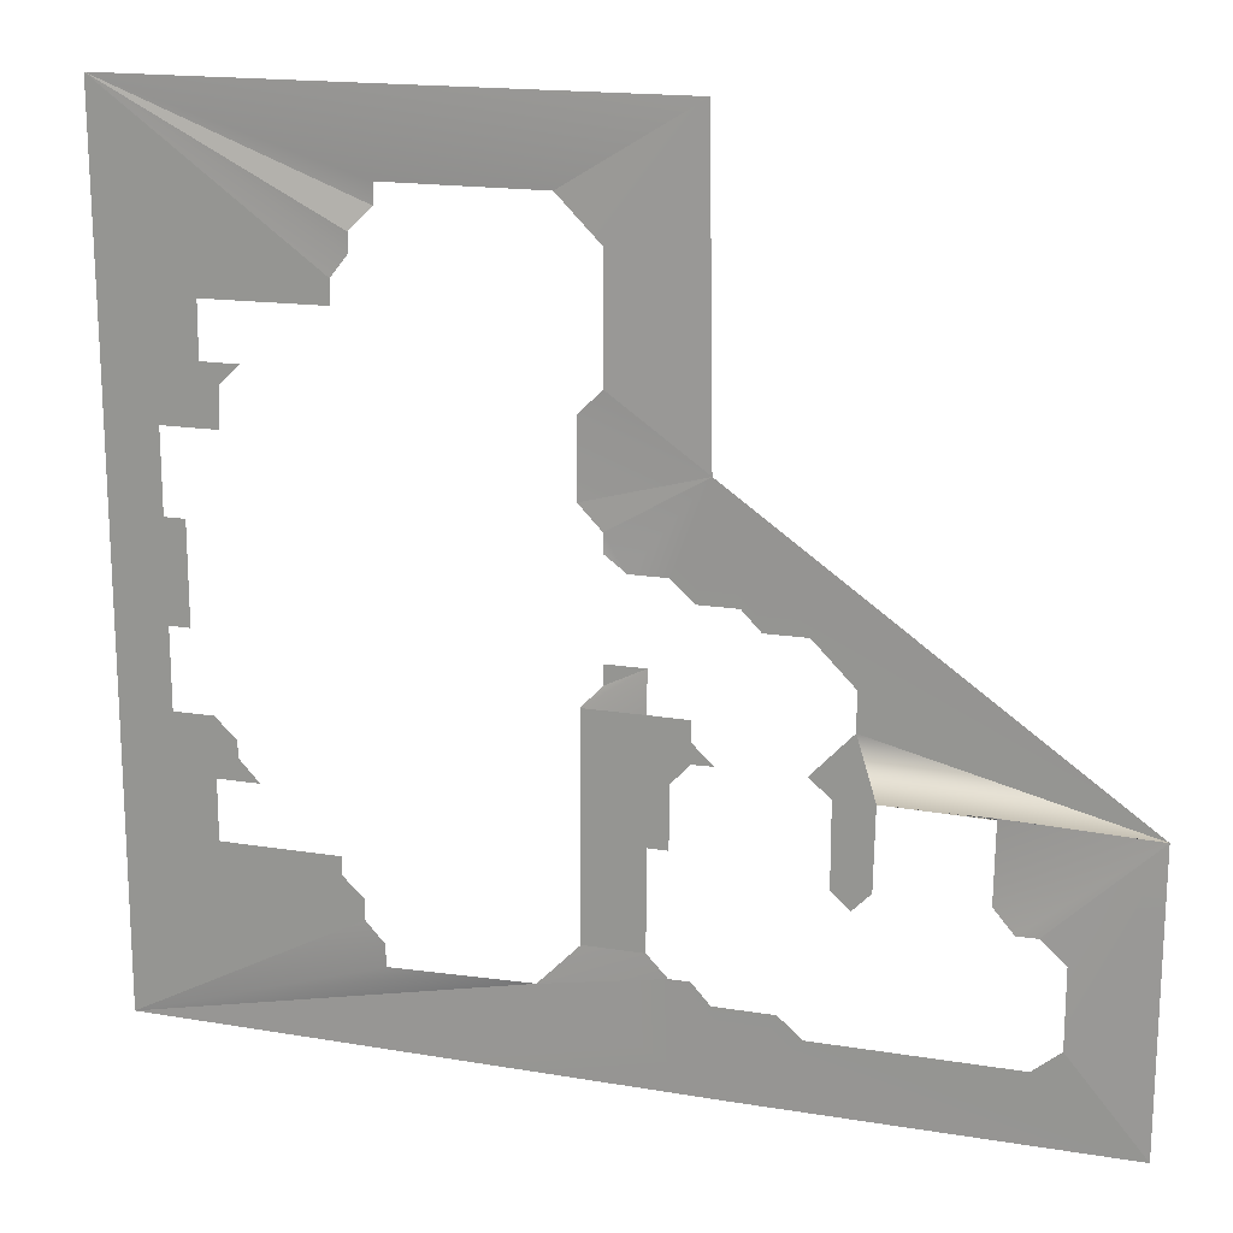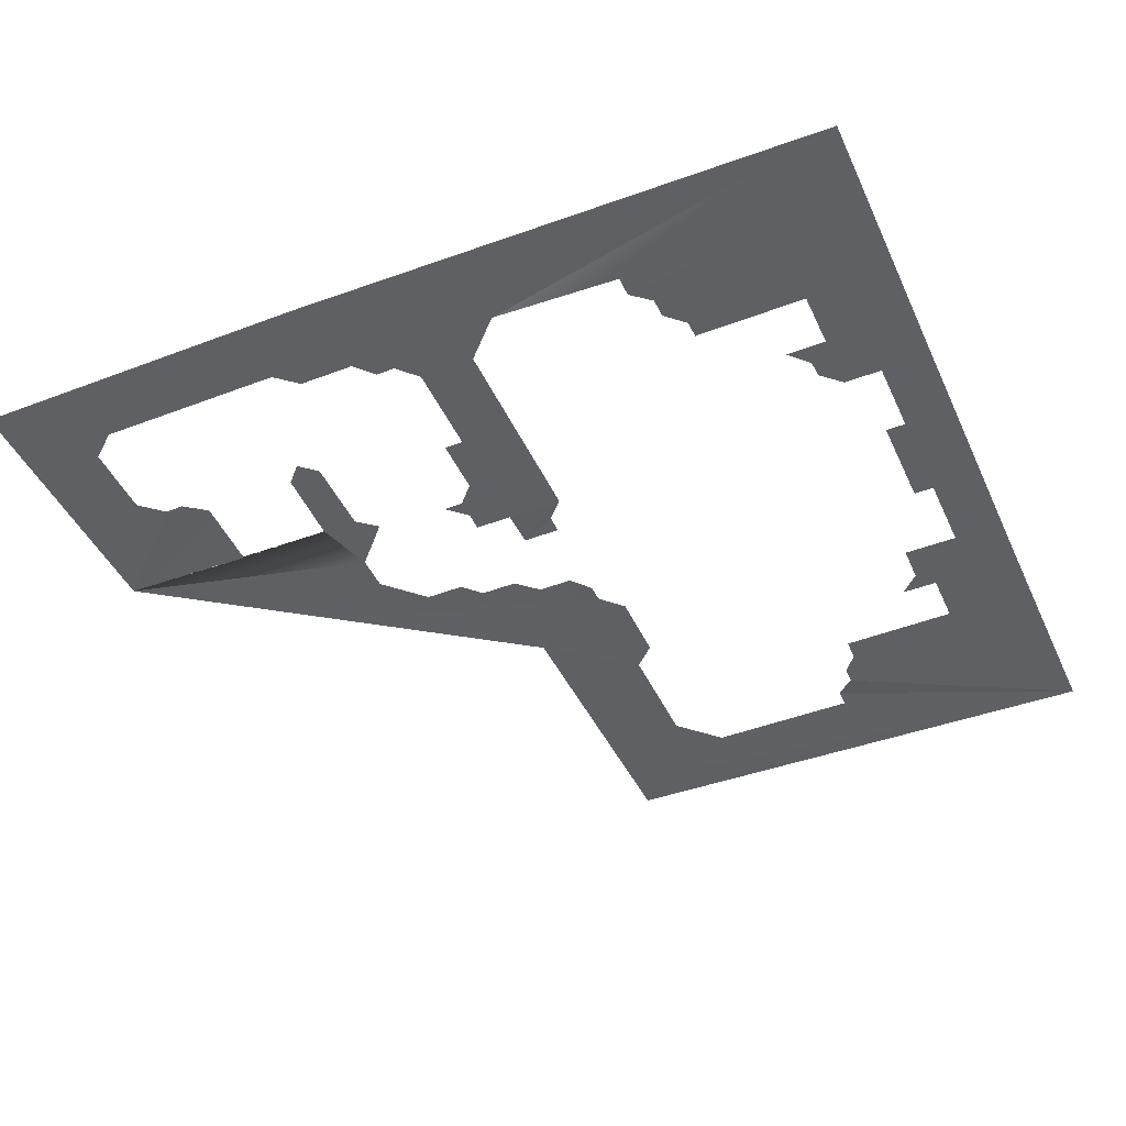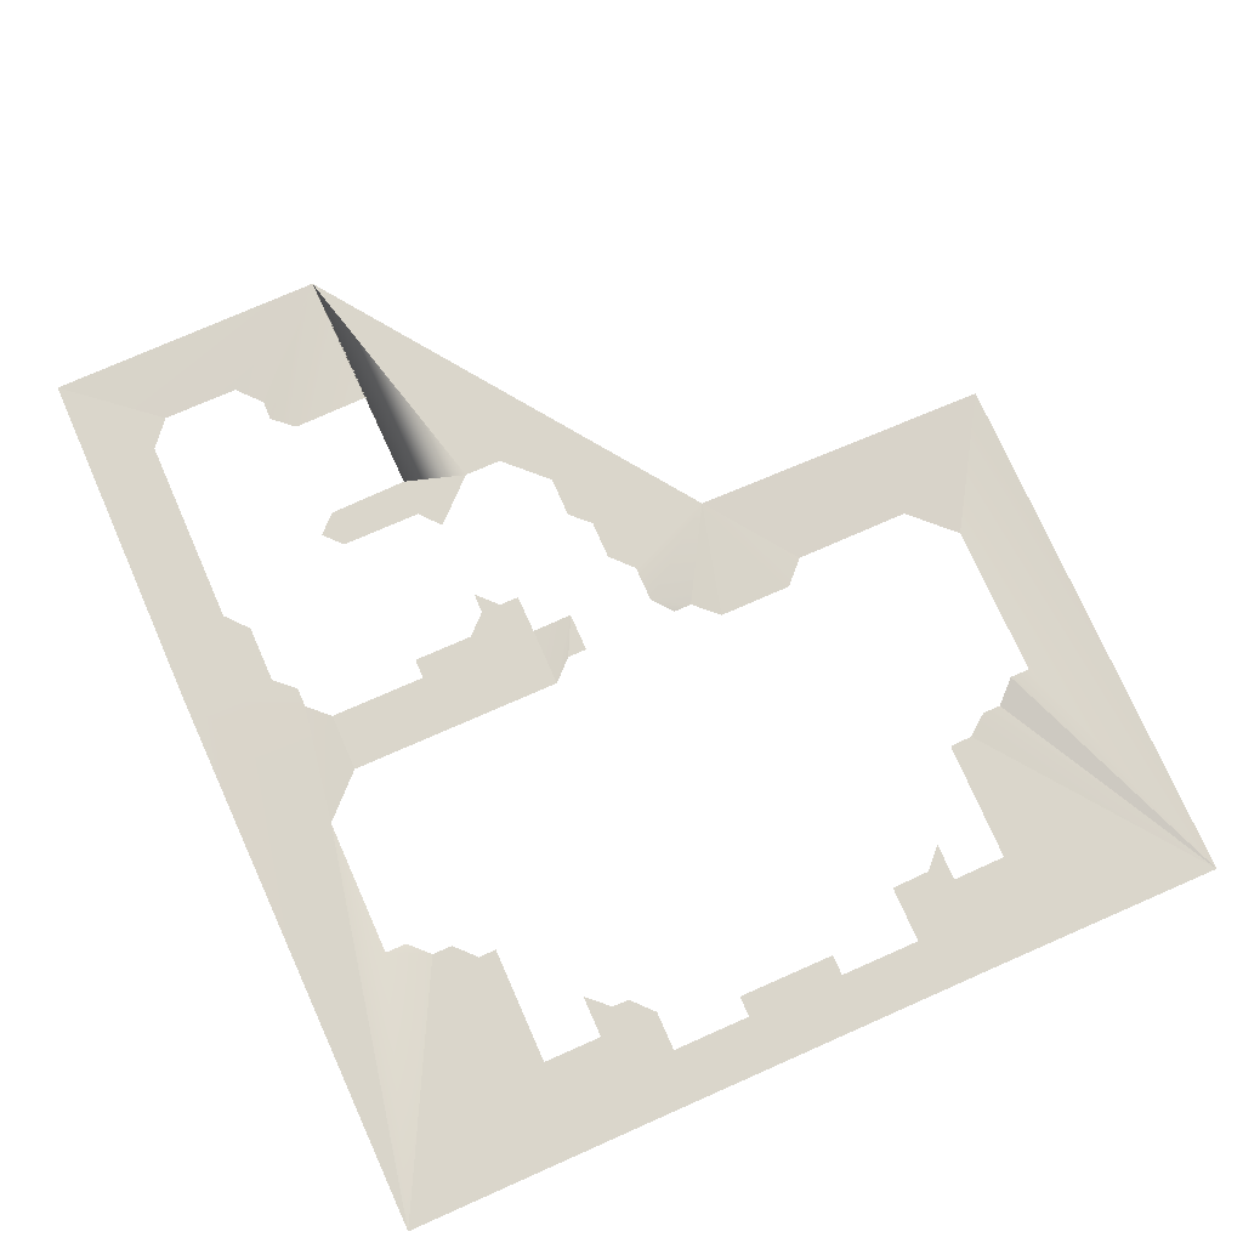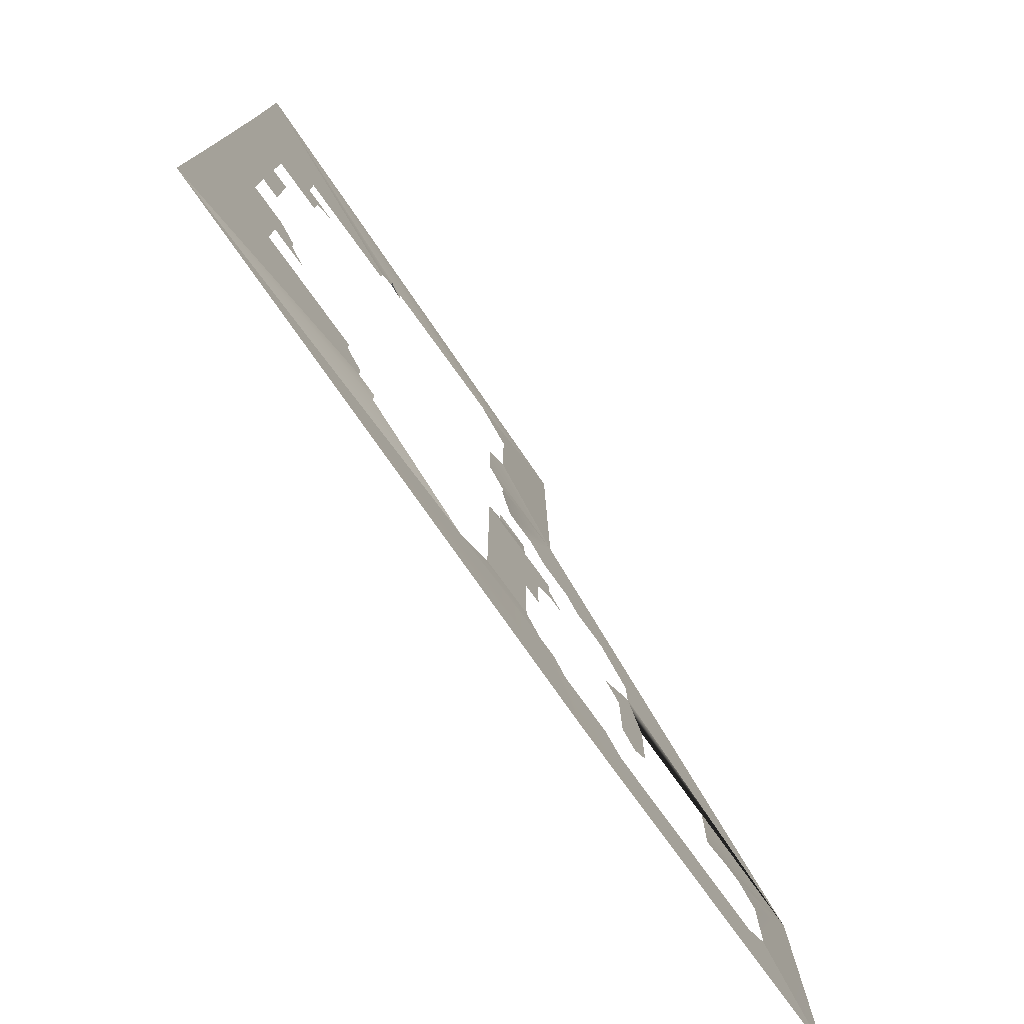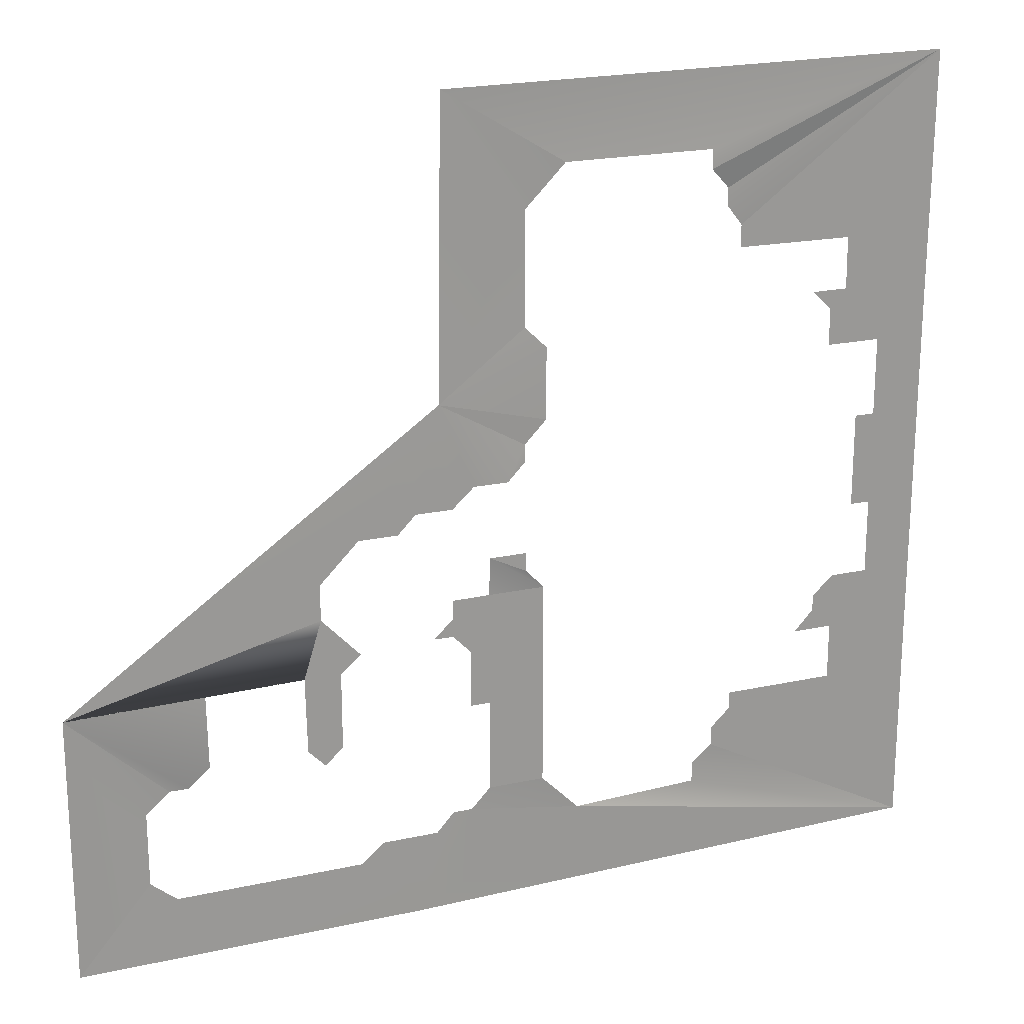
<metadata>
{"format":"obj","ext":"obj","renderer":"f3d","projection":"perspective","resolution":1024,"background":"white","views":[{"elev":17.5,"azim":17.9,"up":"+Z"},{"elev":-45.2,"azim":-156.2,"up":"+Y"},{"elev":73.8,"azim":-113.8,"up":"+Y"},{"elev":-77.1,"azim":-54.2,"up":"+Z"},{"elev":20.9,"azim":158.5,"up":"+Z"}]}
</metadata>
<code>
o DungeonBorder
g DungeonBorder
v 7.988 5.31 8.47
v 36.31 5.31 7.641
v -12.37 5.31 8.47
v -16.15 5.31 20.72
v 7.756 5.31 -7.351
v -20.02 5.31 8.47
v -20.02 5.31 -7.861
v -12.68 5.31 -7.552
v -16.27 5.31 -11.3
v -24.29 5.31 12.06
v -16.15 5.31 28.27
v -24.31 5.31 36.53
v -41.44 5.311 62.66
v -32.55 5.31 36.53
v -36.34 5.311 40.41
v -44.15 5.311 40.41
v -48.72 5.311 44.61
v -56.04 5.311 44.61
v -60.03 4.395 51.81
v -60.03 4.395 48.08
v -64.61 4.395 56.57
v -64.61 4.395 71.67
v -59.94 4.396 76.19
v -59.94 4.396 99.94
v -42.39 5.311 124.7
v -68.44 4.396 108.6
v -151.3 2.888 124.7
v -99.96 4.396 108.6
v -99.96 4.396 104.5
v -104.2 3.173 100.2
v -104.2 3.173 96.45
v -107.6 2.888 92.18
v -107.7 2.888 87.49
v -132.2 2.888 87.3
v -151.1 2.888 75.56
v -132.3 2.888 76.36
v -128.8 2.888 72.37
v -140.4 2.888 64.51
v -128.9 2.888 64.51
v -124.6 2.888 76.34
v -151.1 2.889 4.854
v -140.4 2.888 48.03
v -140.4 2.888 28.04
v -136.1 2.888 28.04
v -136.1 2.888 48.03
v -140.4 2.888 12.04
v -151.1 2.889 -48.02
v -132.3 2.889 -11.86
v -132.3 2.889 0.1414
v -132.3 2.889 12.04
v -127.8 2.889 4.472
v -128 2.889 8.016
v -123.8 2.889 0.1414
v -108.5 2.889 -15.49
v -108.5 2.889 -11.86
v -104.4 2.889 -23.57
v -104.4 2.889 -19.47
v -100.3 2.317 -31.87
v -100.3 2.317 -27.52
v -72.39 4.028 -31.96
v 11.96 4.363 -11.66
v 15.98 4.363 -11.58
v 20.91 4.363 -15.94
v 20.91 4.363 -31.47
v 36.31 4.363 -49.69
v 15.49 4.363 -36
v -23.91 4.363 -36
v -36.15 4.363 -49.64
v -28.65 4.363 -31.91
v -40.45 4.363 -31.91
v -44.16 4.363 -27.83
v -48.2 4.364 -27.83
v -52.28 4.364 -23.56
v -64.2 4.364 -23.56
v -52.28 4.364 -3.878
v -64.2 4.364 20.33
v -52.3 4.761 28.52
v -52.28 4.364 20.33
v -60.22 4.761 24.6
v -60.22 4.761 28.52
v -48.23 4.364 -3.878
v -48.23 4.364 8.227
v -44.42 4.364 16.27
v -44.42 4.364 20.27
v -44.42 4.364 12.28
v -40.29 4.364 12.37
f 3 2 1
f 3 4 2
f 7 8 9
f 4 11 2
f 11 12 2
f 14 15 13
f 18 20 19
f 19 21 13
f 24 26 25
f 25 26 27
f 29 30 27
f 37 39 38
f 40 37 36
f 38 41 35
f 43 46 41
f 50 41 46
f 56 59 58
f 2 62 61
f 2 65 64
f 65 68 67
f 72 60 73
f 60 74 73
f 79 80 77
f 85 82 76
f 5 1 2
f 2 61 5
f 4 3 6
f 6 10 4
f 7 6 3
f 3 8 7
f 13 2 12
f 12 14 13
f 13 15 16
f 16 17 13
f 13 17 18
f 18 19 13
f 13 21 22
f 22 23 13
f 13 23 24
f 24 25 13
f 27 26 28
f 28 29 27
f 27 30 31
f 31 32 27
f 27 32 33
f 33 34 27
f 35 27 34
f 34 36 35
f 35 36 37
f 37 38 35
f 41 38 42
f 42 43 41
f 44 43 42
f 42 45 44
f 49 48 47
f 47 41 49
f 52 51 41
f 41 50 52
f 53 49 41
f 41 51 53
f 55 54 47
f 47 48 55
f 56 47 54
f 54 57 56
f 47 56 58
f 58 60 47
f 63 62 2
f 2 64 63
f 66 64 65
f 65 67 66
f 69 67 68
f 68 70 69
f 71 70 68
f 68 72 71
f 60 72 68
f 68 47 60
f 75 73 74
f 74 76 75
f 77 78 76
f 76 79 77
f 82 81 75
f 75 76 82
f 84 83 76
f 76 78 84
f 86 85 76
f 76 83 86

</code>
